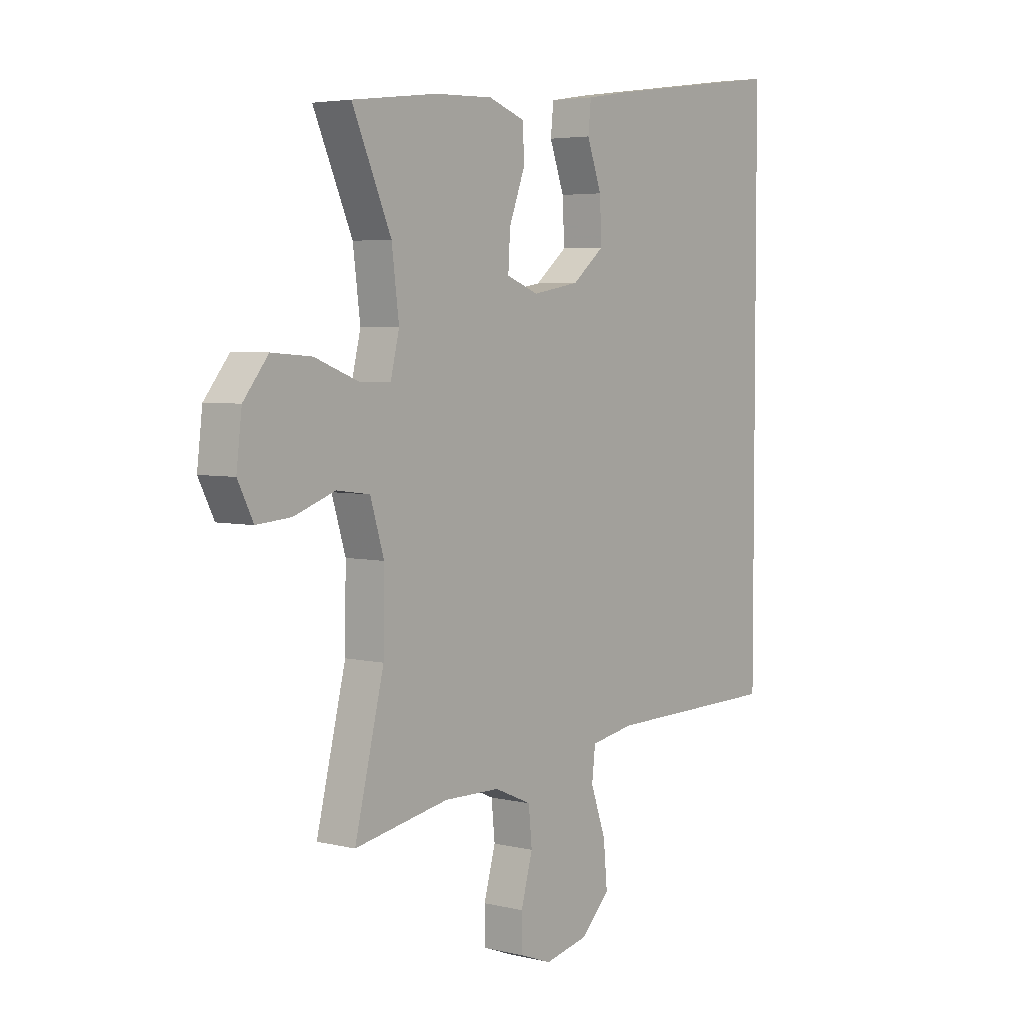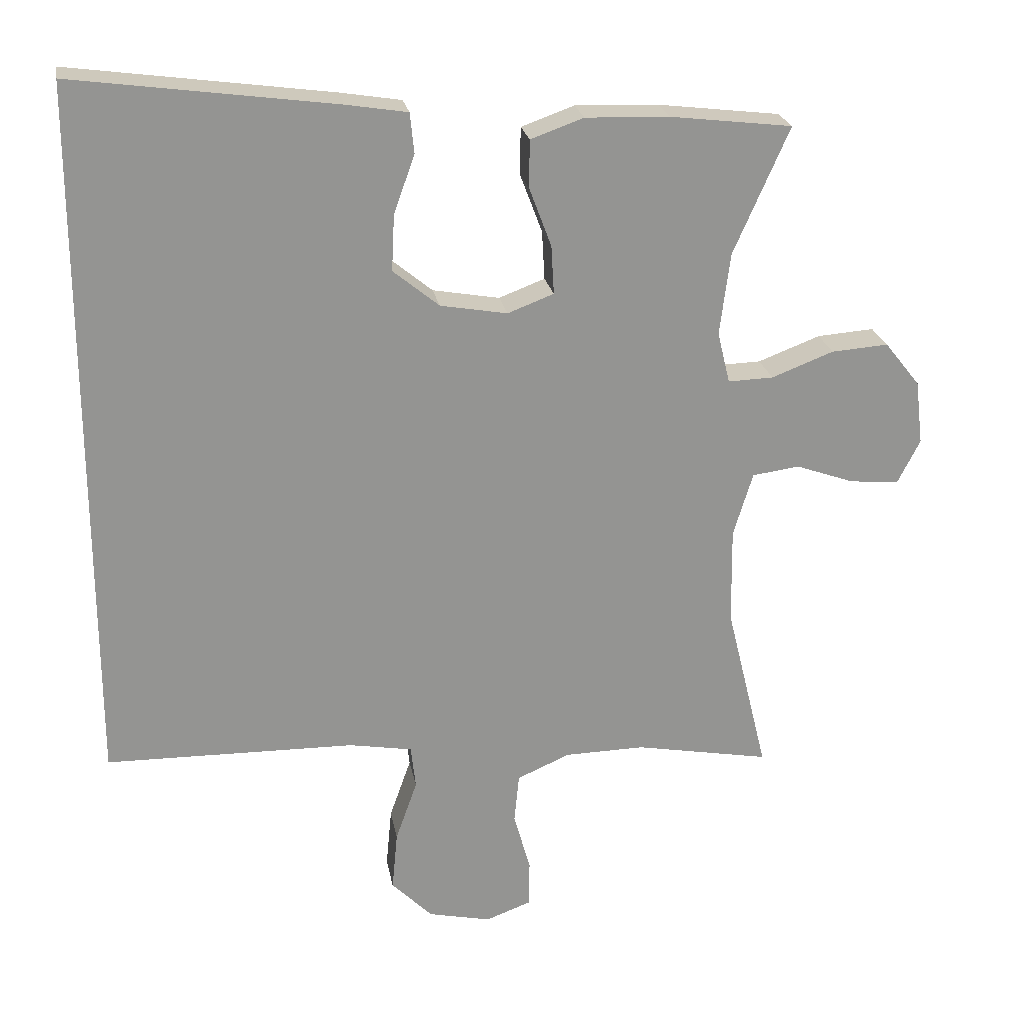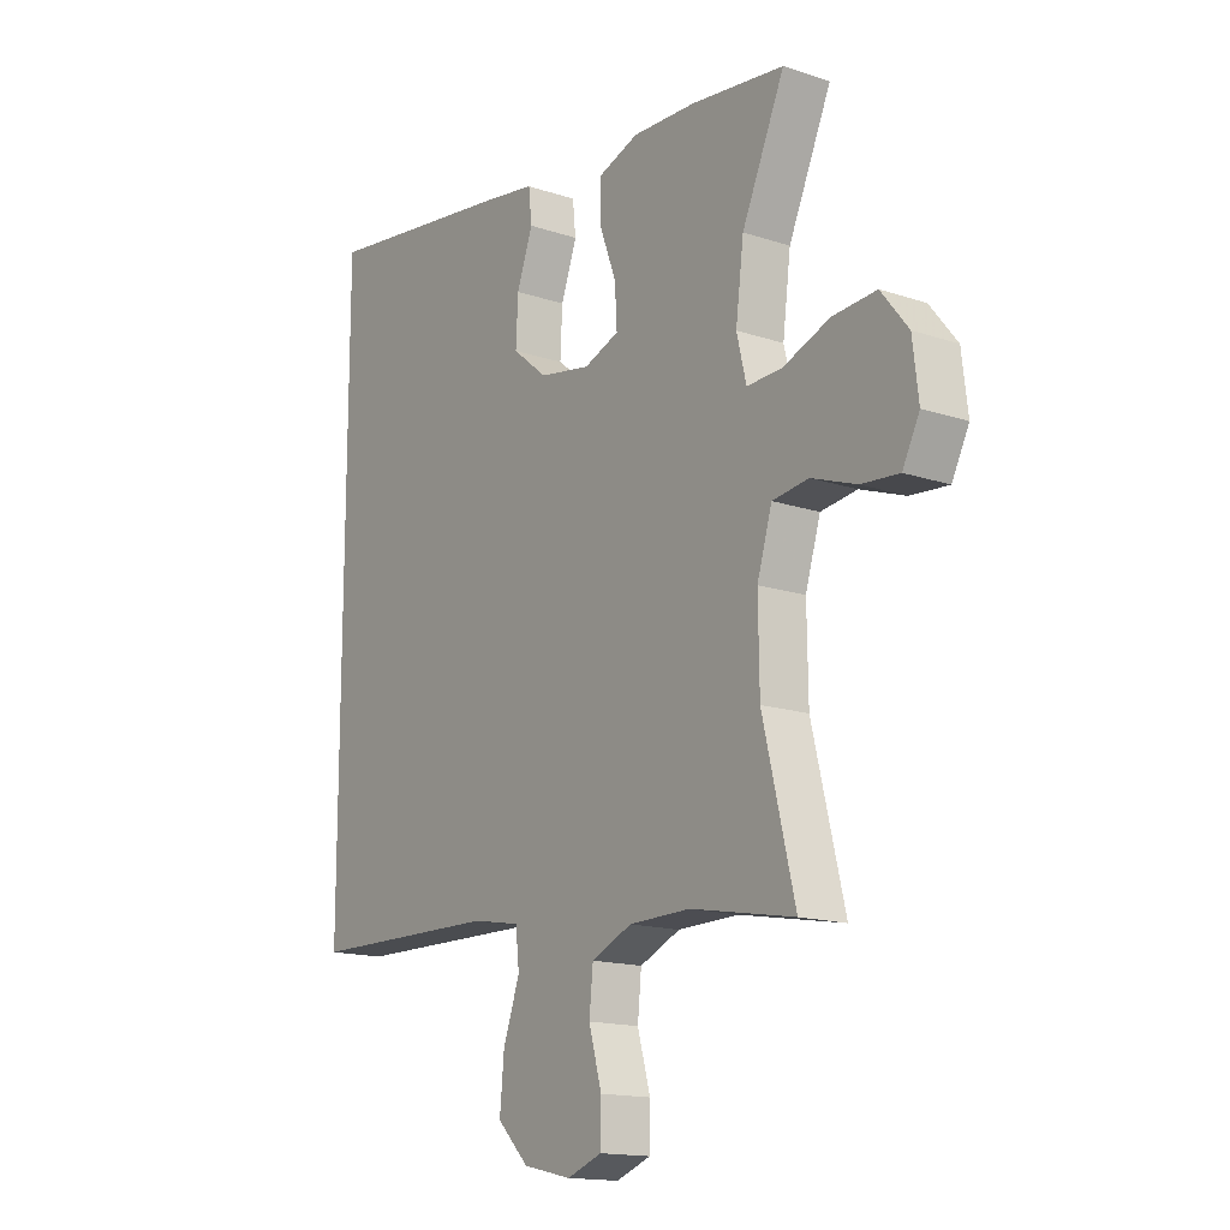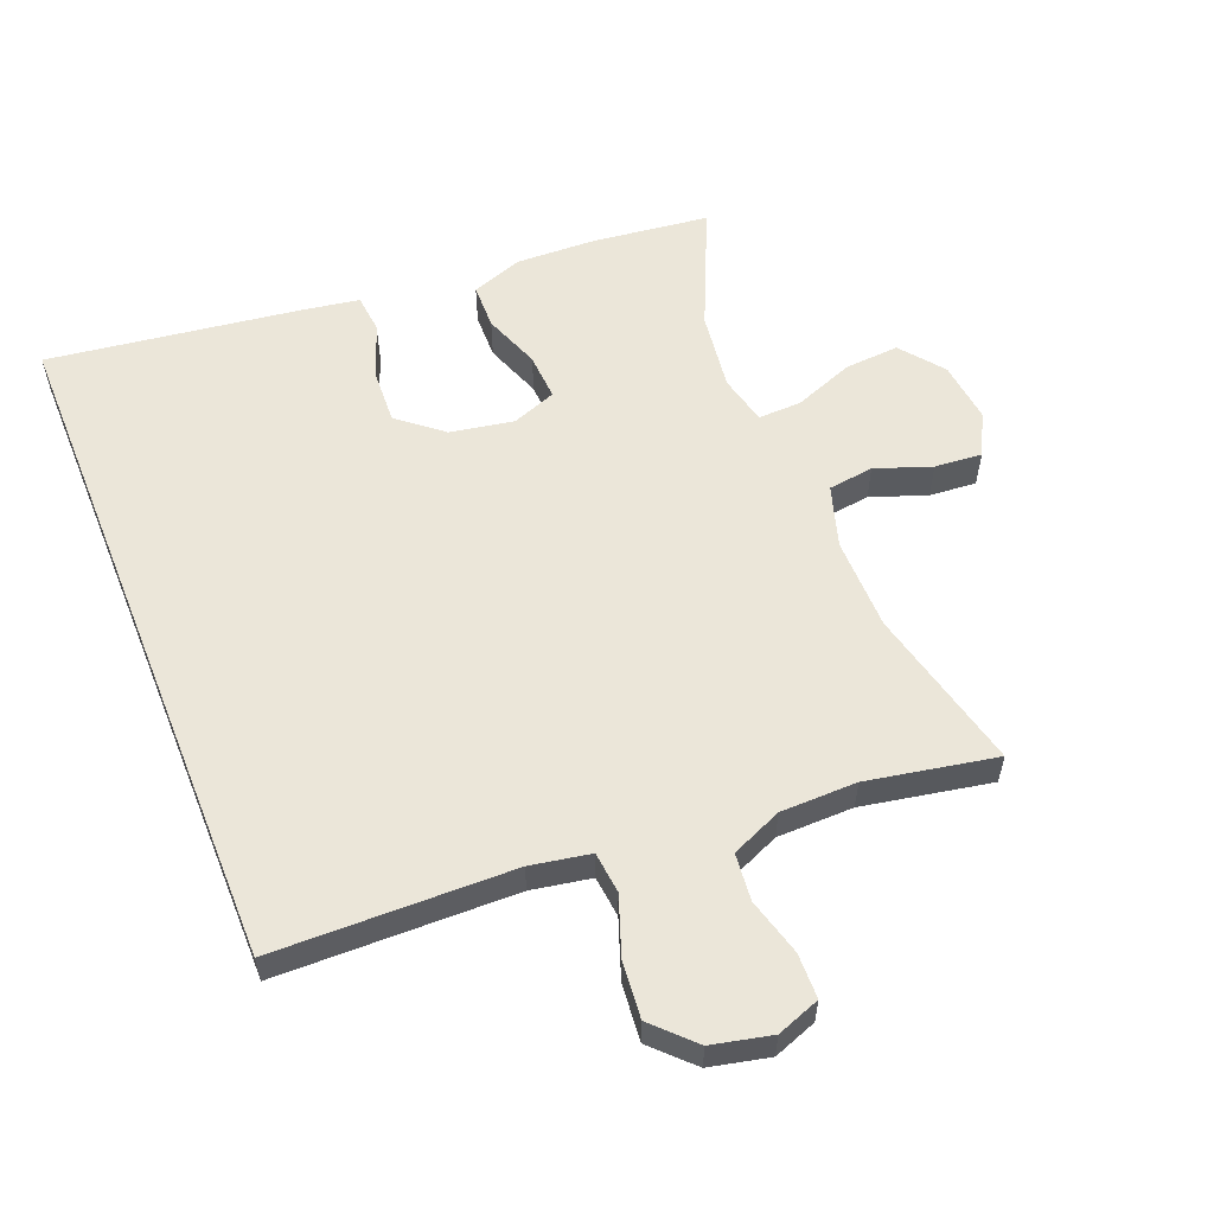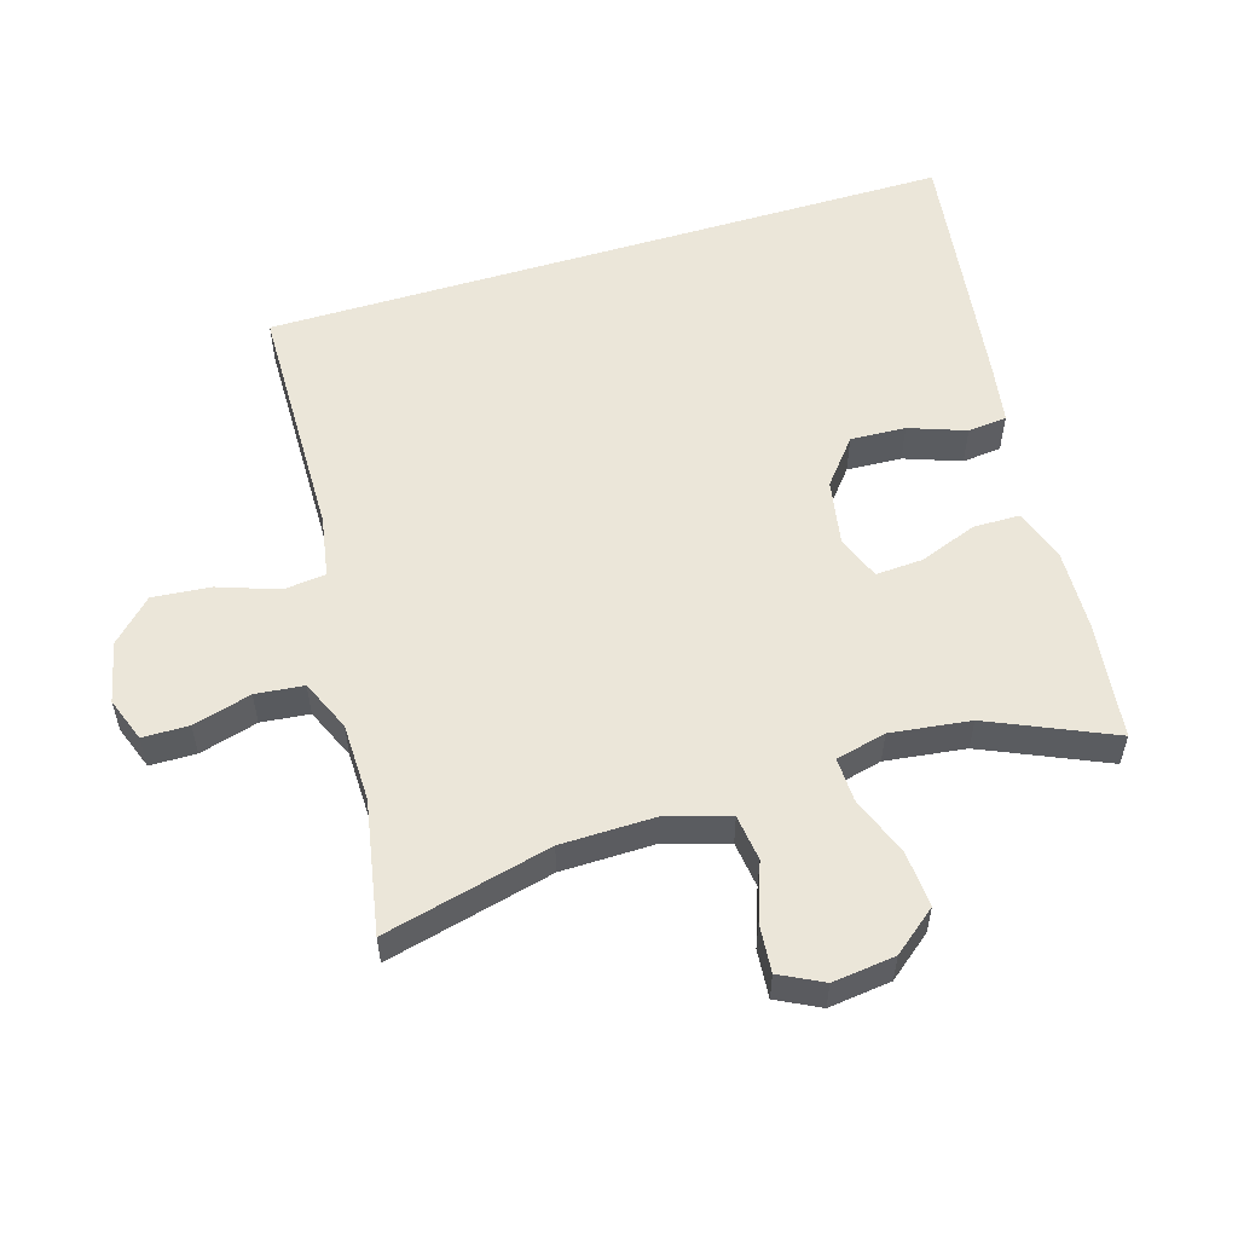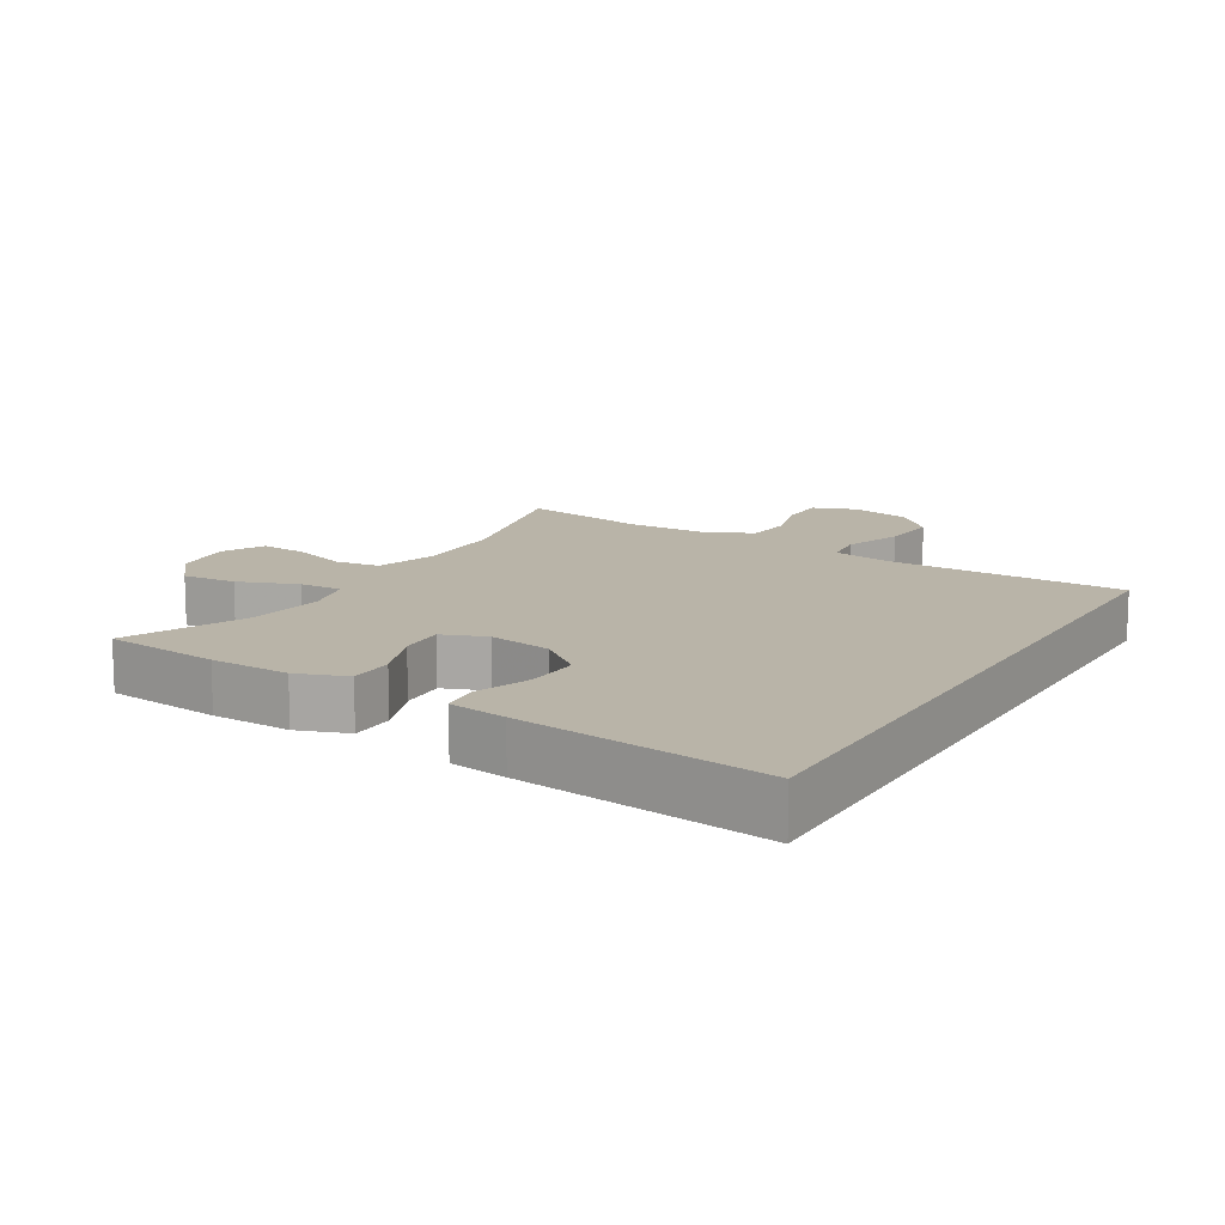
<metadata>
{"format":"obj","ext":"obj","renderer":"f3d","projection":"perspective","resolution":1024,"background":"white","views":[{"elev":4.4,"azim":-52.1,"up":"+Z"},{"elev":23.4,"azim":169.9,"up":"+Z"},{"elev":-15.5,"azim":-125.2,"up":"+Z"},{"elev":57.3,"azim":158.2,"up":"+Y"},{"elev":55.7,"azim":-106.9,"up":"+Y"},{"elev":13.2,"azim":30.6,"up":"+Y"}]}
</metadata>
<code>
v 0.5 0.07 -0.411
v 0.141 0.07 -0.417
v 0.051 0.07 -0.433
v 0.044 0.07 -0.495
v 0.075 0.07 -0.583
v 0.083 0.07 -0.669
v 0.024 0.07 -0.728
v -0.066 0.07 -0.748
v -0.131 0.07 -0.724
v -0.132 0.07 -0.656
v -0.108 0.07 -0.57
v -0.115 0.07 -0.499
v -0.191 0.07 -0.466
v -0.306 0.07 -0.464
v -0.5 0.07 -0.5
v -0.44 0.07 -0.254
v -0.438 0.07 -0.115
v -0.466 0.07 -0.023
v -0.534 0.07 -0.014
v -0.618 0.07 -0.044
v -0.689 0.07 -0.05
v -0.721 0.07 0.013
v -0.71 0.07 0.105
v -0.659 0.07 0.169
v -0.577 0.07 0.163
v -0.488 0.07 0.129
v -0.423 0.07 0.127
v -0.405 0.07 0.201
v -0.42 0.07 0.319
v -0.5 0.07 0.5
v -0.325 0.07 0.521
v -0.205 0.07 0.525
v -0.129 0.07 0.498
v -0.128 0.07 0.43
v -0.16 0.07 0.345
v -0.164 0.07 0.275
v -0.098 0.07 0.25
v -0.002 0.07 0.267
v 0.064 0.07 0.321
v 0.06 0.07 0.402
v 0.03 0.07 0.485
v 0.036 0.07 0.543
v 0.123 0.07 0.557
v 0.5 0.07 0.608
v 0.5 0 -0.411
v 0.141 0 -0.417
v 0.051 0 -0.433
v 0.044 0 -0.495
v 0.075 0 -0.583
v 0.083 0 -0.669
v 0.024 0 -0.728
v -0.066 0 -0.748
v -0.131 0 -0.724
v -0.132 0 -0.656
v -0.108 0 -0.57
v -0.115 0 -0.499
v -0.191 0 -0.466
v -0.306 0 -0.464
v -0.5 0 -0.5
v -0.44 0 -0.254
v -0.438 0 -0.115
v -0.466 0 -0.023
v -0.534 0 -0.014
v -0.618 0 -0.044
v -0.689 0 -0.05
v -0.721 0 0.013
v -0.71 0 0.105
v -0.659 0 0.169
v -0.577 0 0.163
v -0.488 0 0.129
v -0.423 0 0.127
v -0.405 0 0.201
v -0.42 0 0.319
v -0.5 0 0.5
v -0.325 0 0.521
v -0.205 0 0.525
v -0.129 0 0.498
v -0.128 0 0.43
v -0.16 0 0.345
v -0.164 0 0.275
v -0.098 0 0.25
v -0.002 0 0.267
v 0.064 0 0.321
v 0.06 0 0.402
v 0.03 0 0.485
v 0.036 0 0.543
v 0.123 0 0.557
v 0.5 0 0.608
f 43 44 1 2
f 40 41 42 43
f 39 40 43 2
f 38 39 2 3
f 37 38 3 4
f 36 37 4
f 32 33 34 35
f 32 35 36
f 29 30 31 32
f 28 29 32 36
f 27 28 36 4
f 23 24 25 26
f 19 20 21 22
f 18 19 22 23
f 14 15 16
f 13 14 16 17
f 12 13 17 18
f 8 9 10 11
f 8 11 12
f 7 8 12
f 6 7 12
f 5 6 12 18
f 27 4 5 18
f 18 23 26 27
f 46 45 88 87
f 87 86 85 84
f 46 87 84 83
f 47 46 83 82
f 48 47 82 81
f 48 81 80
f 79 78 77 76
f 80 79 76
f 76 75 74 73
f 80 76 73 72
f 48 80 72 71
f 70 69 68 67
f 66 65 64 63
f 67 66 63 62
f 60 59 58
f 61 60 58 57
f 62 61 57 56
f 55 54 53 52
f 56 55 52
f 56 52 51
f 56 51 50
f 62 56 50 49
f 62 49 48 71
f 71 70 67 62
f 1 45 46 2
f 2 46 47 3
f 3 47 48 4
f 4 48 49 5
f 5 49 50 6
f 6 50 51 7
f 7 51 52 8
f 8 52 53 9
f 9 53 54 10
f 10 54 55 11
f 11 55 56 12
f 12 56 57 13
f 13 57 58 14
f 14 58 59 15
f 15 59 60 16
f 16 60 61 17
f 17 61 62 18
f 18 62 63 19
f 19 63 64 20
f 20 64 65 21
f 21 65 66 22
f 22 66 67 23
f 23 67 68 24
f 24 68 69 25
f 25 69 70 26
f 26 70 71 27
f 27 71 72 28
f 28 72 73 29
f 29 73 74 30
f 30 74 75 31
f 31 75 76 32
f 32 76 77 33
f 33 77 78 34
f 34 78 79 35
f 35 79 80 36
f 36 80 81 37
f 37 81 82 38
f 38 82 83 39
f 39 83 84 40
f 40 84 85 41
f 41 85 86 42
f 42 86 87 43
f 43 87 88 44
f 44 88 45 1

</code>
